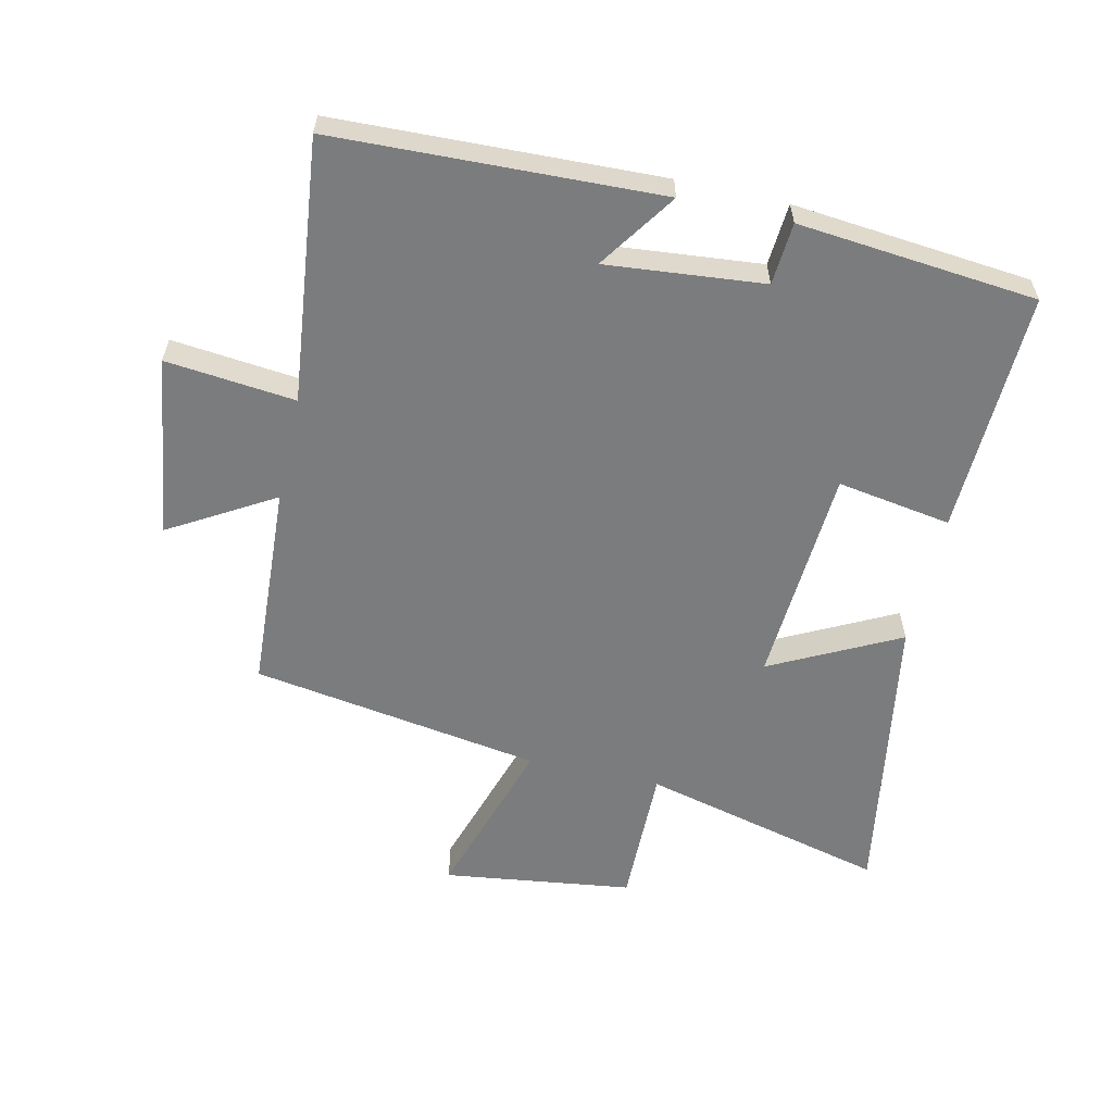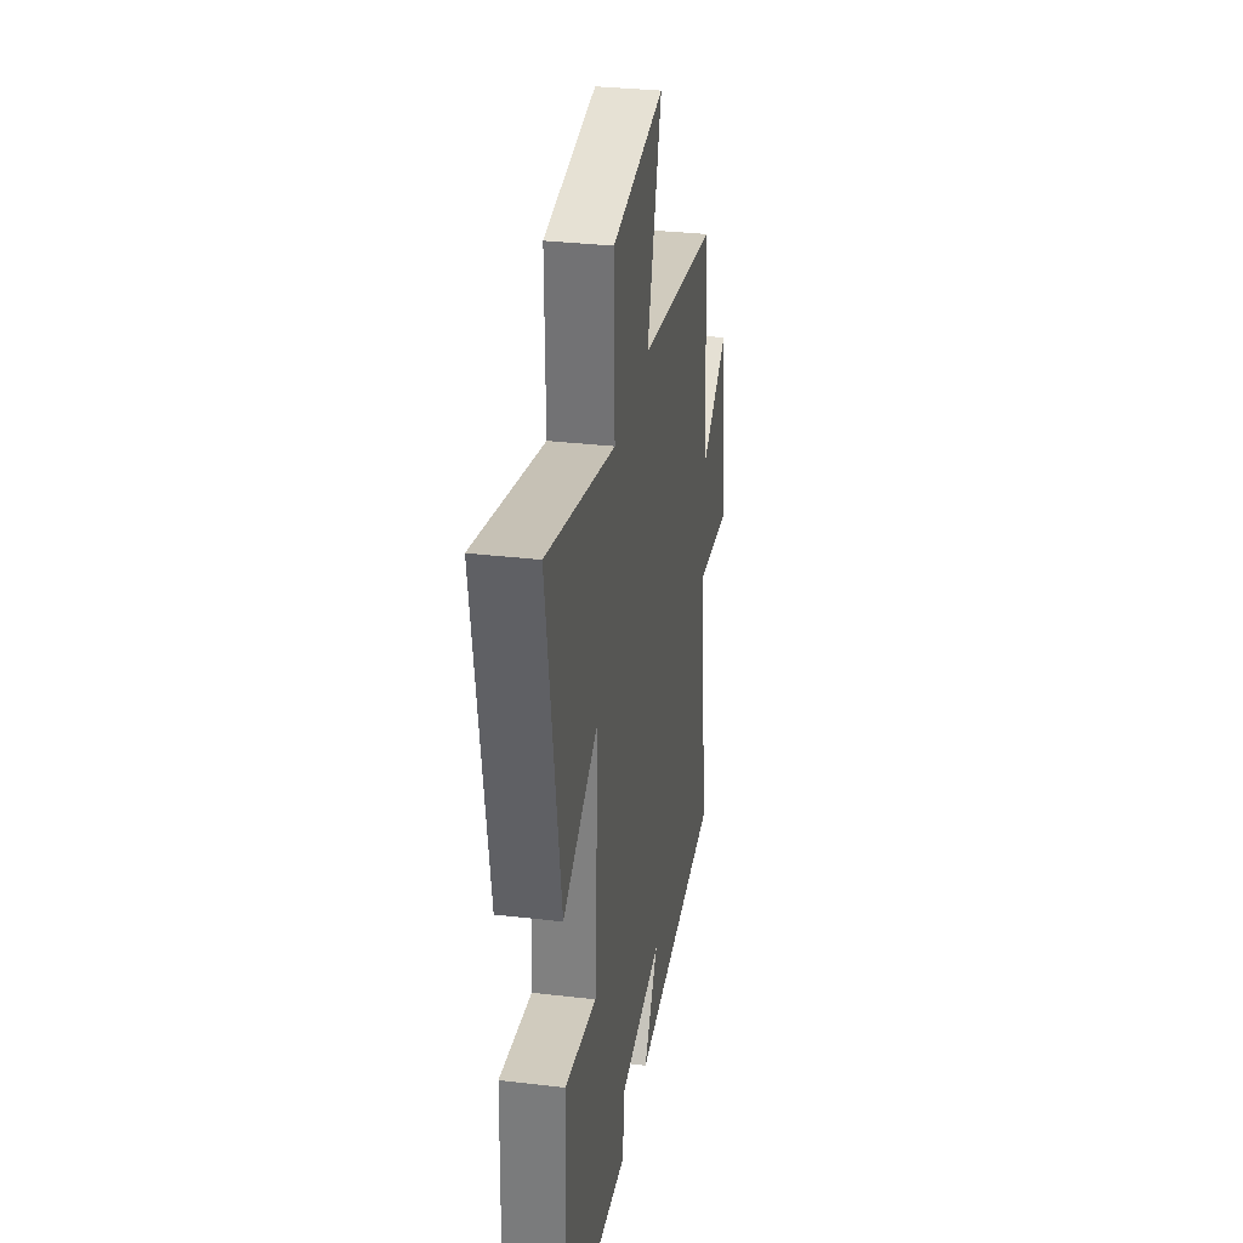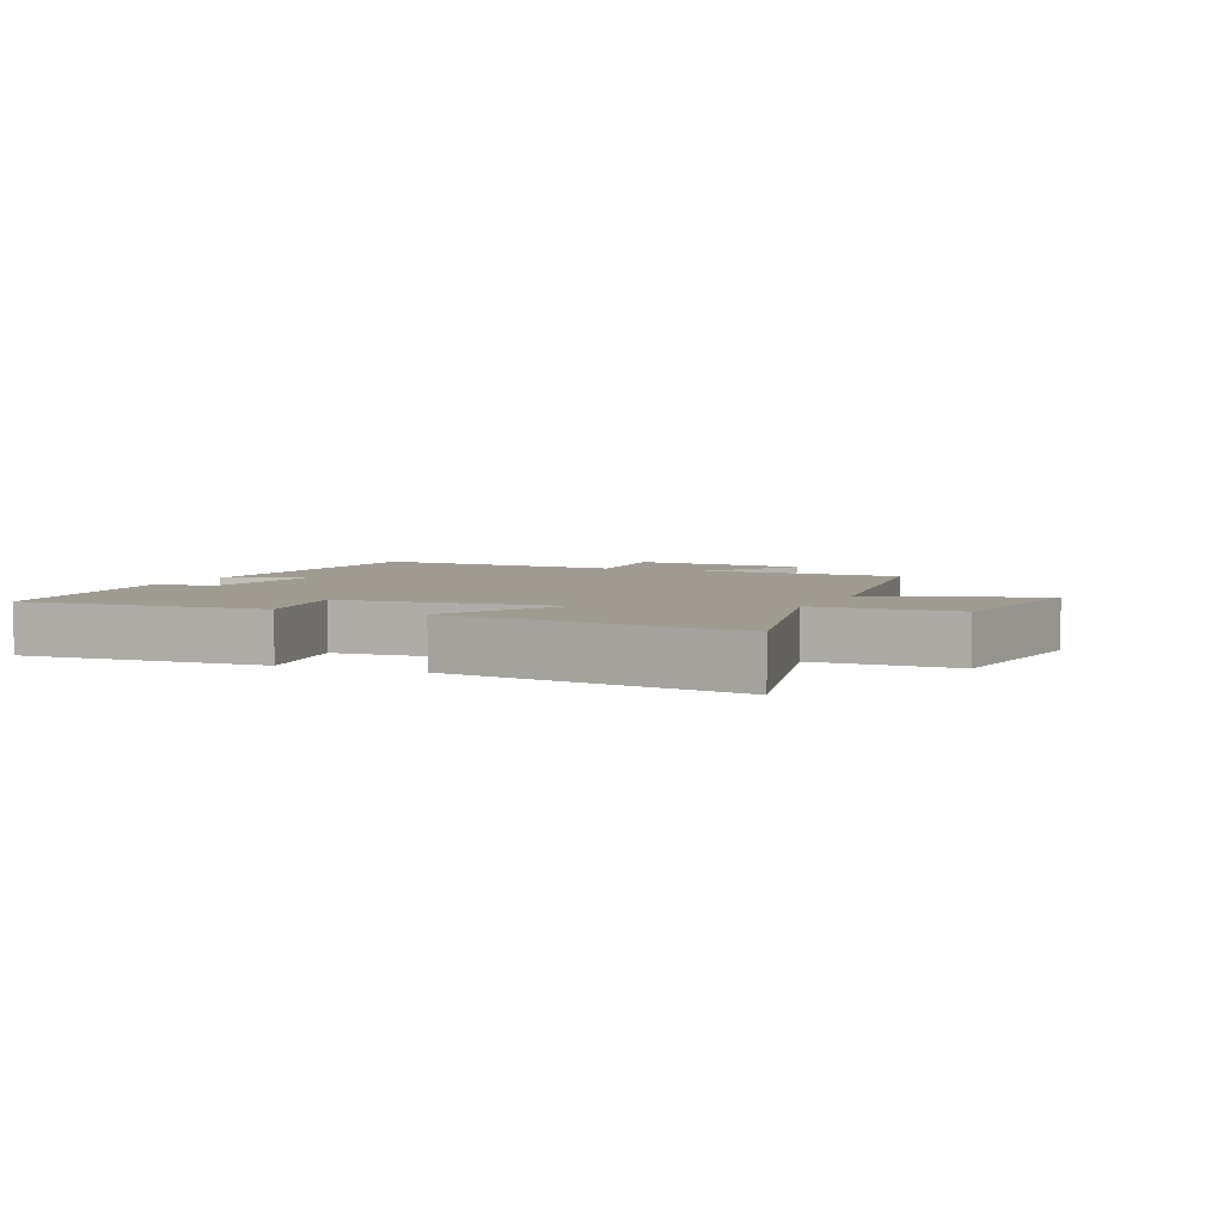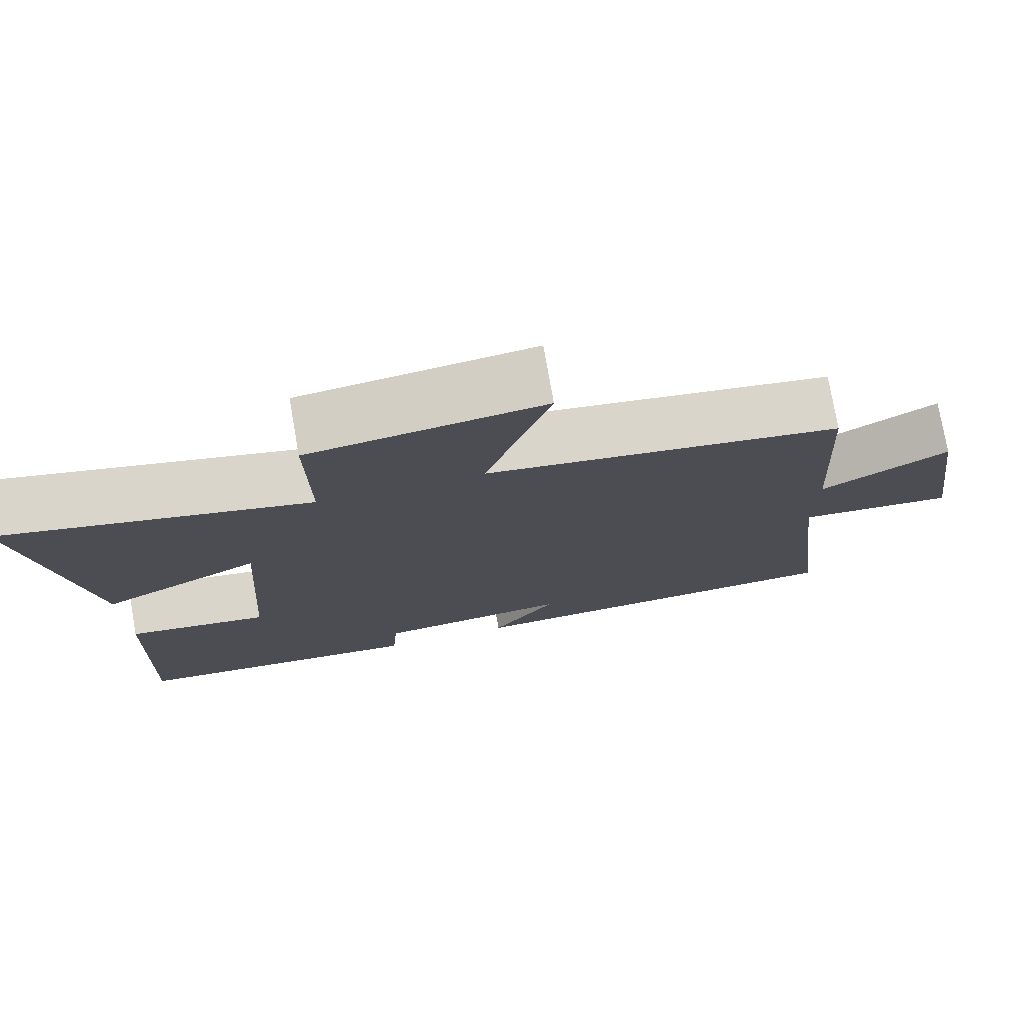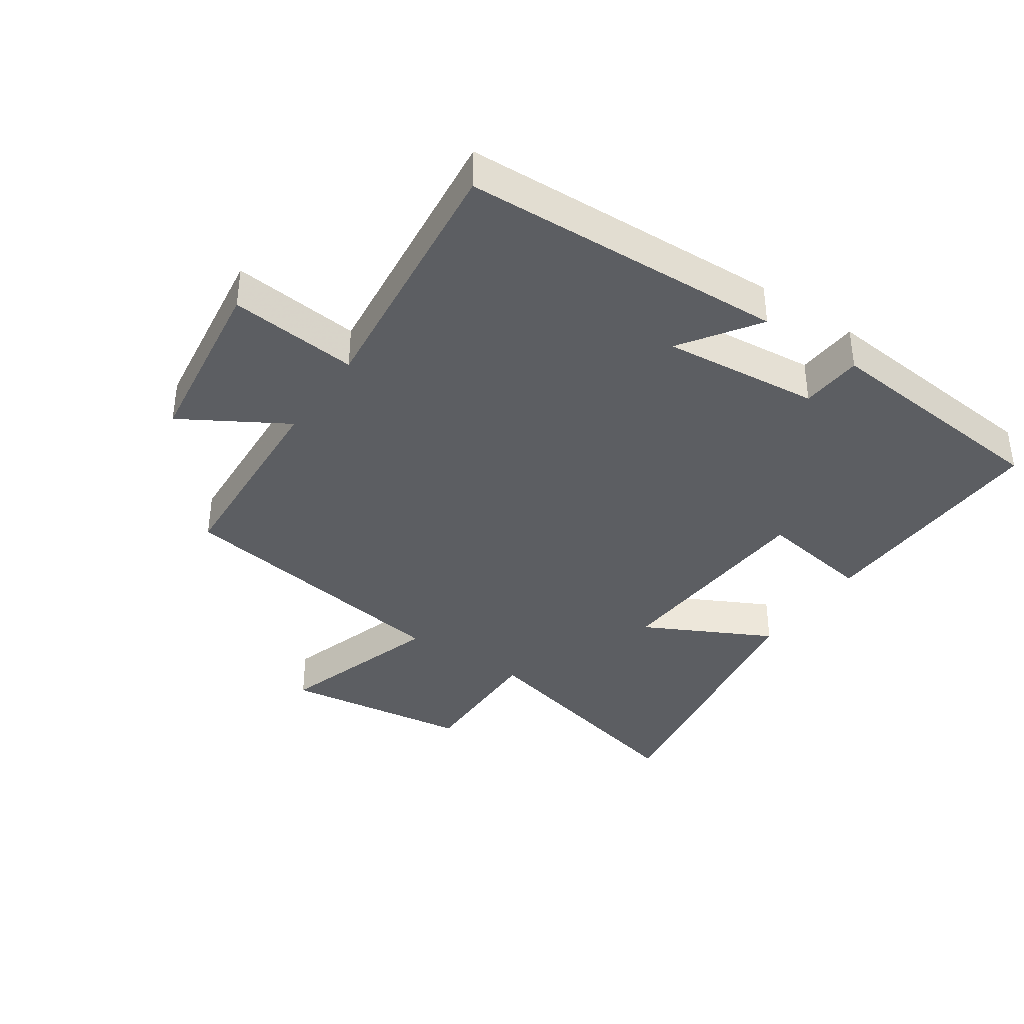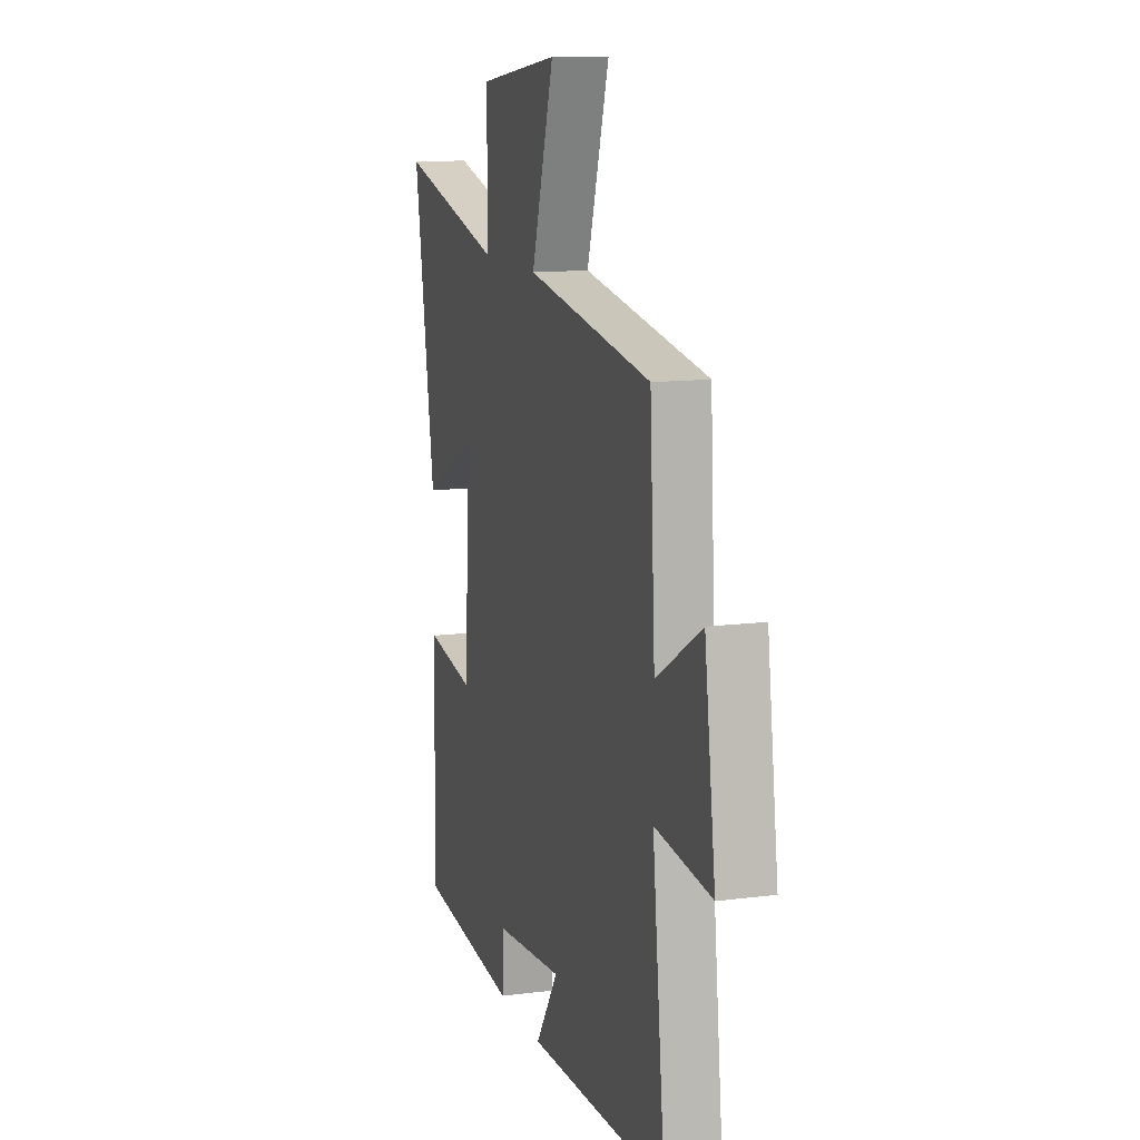
<metadata>
{"format":"obj","ext":"obj","renderer":"f3d","projection":"perspective","resolution":1024,"background":"white","views":[{"elev":-58.7,"azim":167.2,"up":"+Y"},{"elev":32.1,"azim":-80.6,"up":"+Z"},{"elev":4.2,"azim":-66.5,"up":"+Y"},{"elev":76.2,"azim":-9.9,"up":"+Z"},{"elev":-37.9,"azim":145.7,"up":"+Y"},{"elev":12.2,"azim":73.2,"up":"+Z"}]}
</metadata>
<code>
v -0.577 0.07 0.596
v -0.189 0.07 0.5
v -0.192 0.07 0.723
v 0.106 0.07 0.763
v 0.023 0.07 0.5
v 0.481 0.07 0.428
v 0.5 0.07 0.101
v 0.664 0.07 0.198
v 0.704 0.07 -0.088
v 0.5 0.07 -0.067
v 0.547 0.07 -0.481
v 0.035 0.07 -0.5
v 0.118 0.07 -0.378
v -0.13 0.07 -0.402
v -0.137 0.07 -0.5
v -0.513 0.07 -0.464
v -0.5 0.07 -0.08
v -0.32 0.07 -0.109
v -0.298 0.07 0.237
v -0.5 0.07 0.134
v -0.577 0 0.596
v -0.189 0 0.5
v -0.192 0 0.723
v 0.106 0 0.763
v 0.023 0 0.5
v 0.481 0 0.428
v 0.5 0 0.101
v 0.664 0 0.198
v 0.704 0 -0.088
v 0.5 0 -0.067
v 0.547 0 -0.481
v 0.035 0 -0.5
v 0.118 0 -0.378
v -0.13 0 -0.402
v -0.137 0 -0.5
v -0.513 0 -0.464
v -0.5 0 -0.08
v -0.32 0 -0.109
v -0.298 0 0.237
v -0.5 0 0.134
f 19 20 1 2
f 18 19 2
f 15 16 17 18
f 14 15 18 2
f 13 14 2 3
f 10 11 12 13
f 10 13 3
f 7 8 9 10
f 5 6 7 10
f 5 10 3
f 3 4 5
f 22 21 40 39
f 22 39 38
f 38 37 36 35
f 22 38 35 34
f 23 22 34 33
f 33 32 31 30
f 23 33 30
f 30 29 28 27
f 30 27 26 25
f 23 30 25
f 25 24 23
f 1 21 22 2
f 2 22 23 3
f 3 23 24 4
f 4 24 25 5
f 5 25 26 6
f 6 26 27 7
f 7 27 28 8
f 8 28 29 9
f 9 29 30 10
f 10 30 31 11
f 11 31 32 12
f 12 32 33 13
f 13 33 34 14
f 14 34 35 15
f 15 35 36 16
f 16 36 37 17
f 17 37 38 18
f 18 38 39 19
f 19 39 40 20
f 20 40 21 1

</code>
